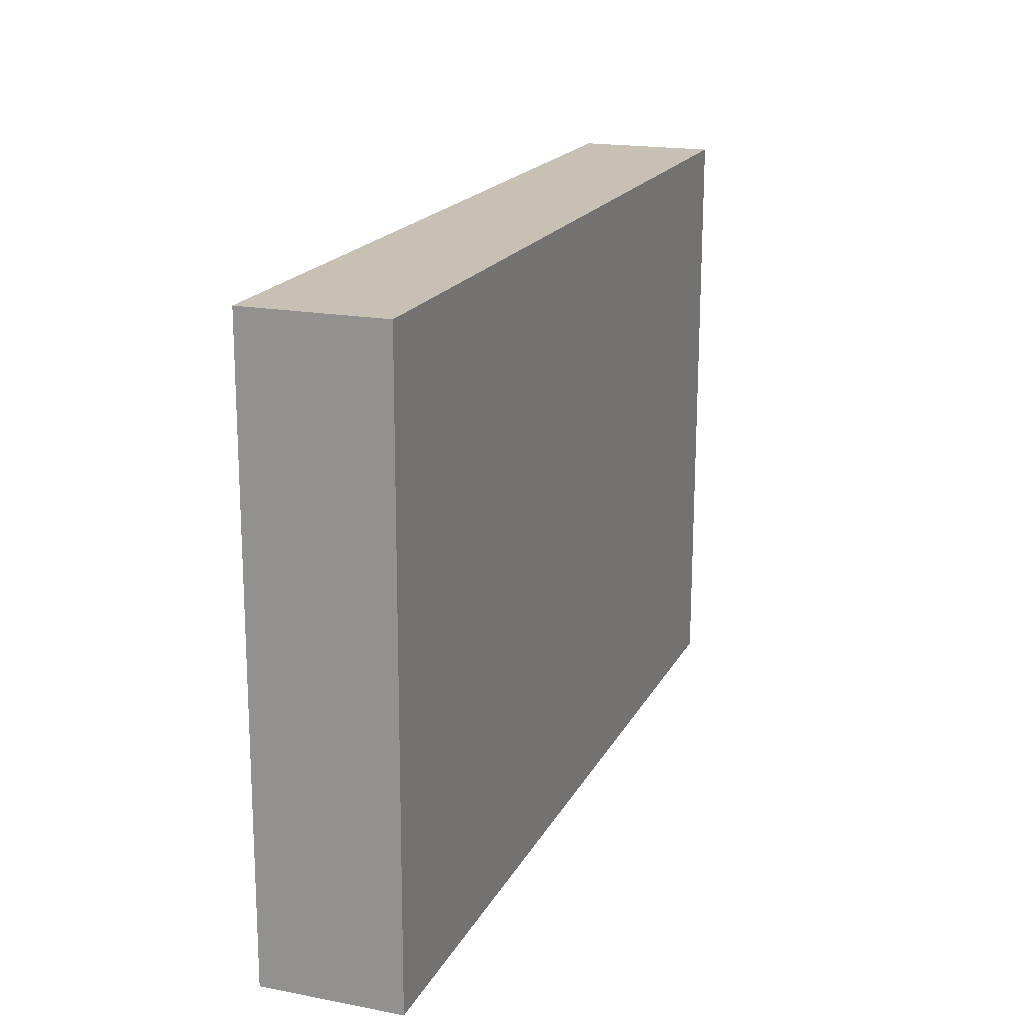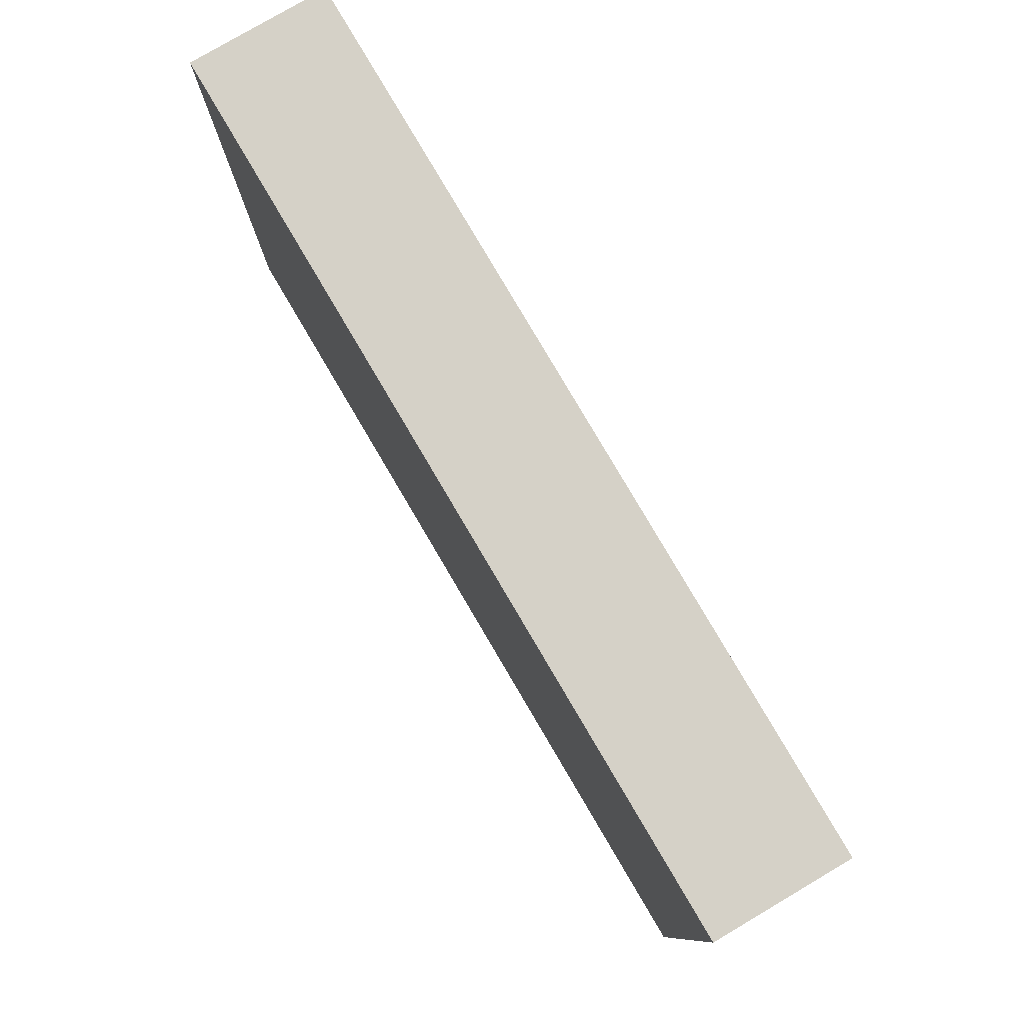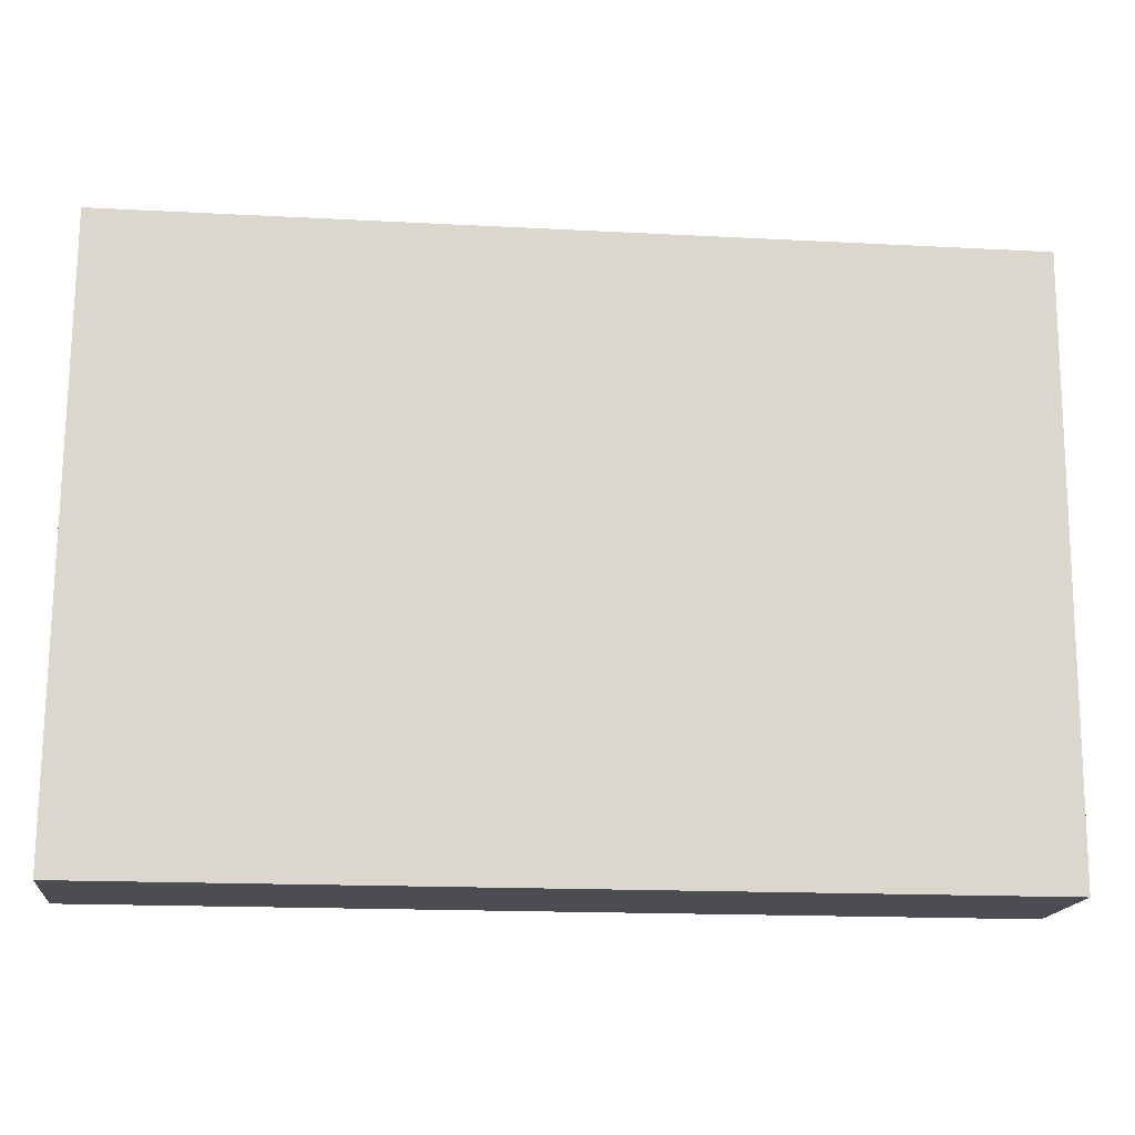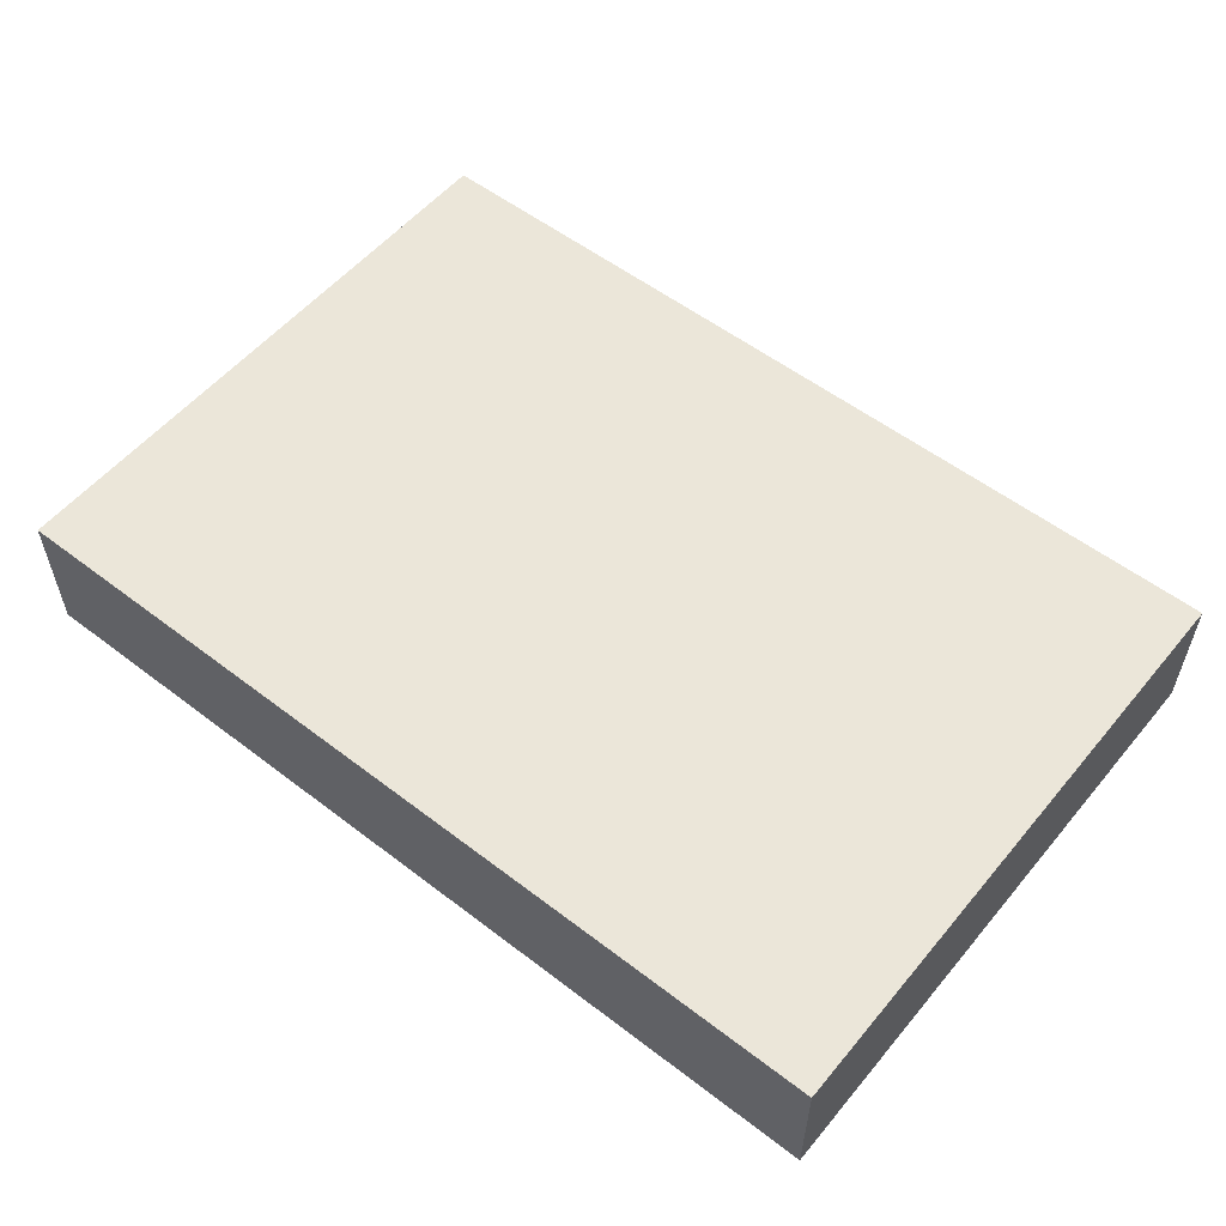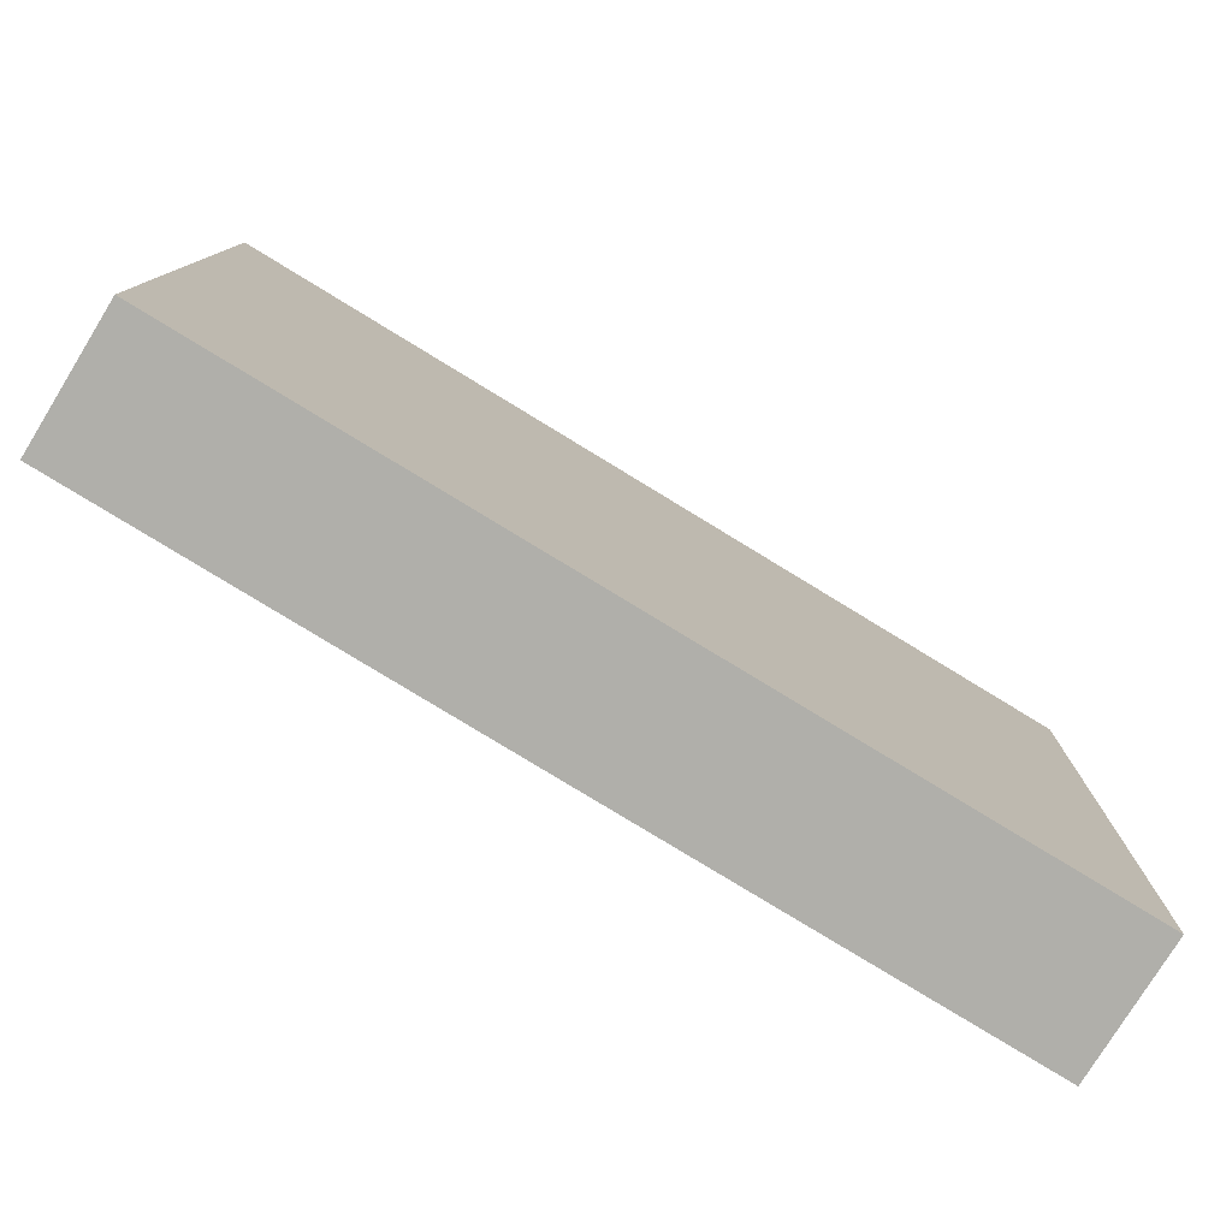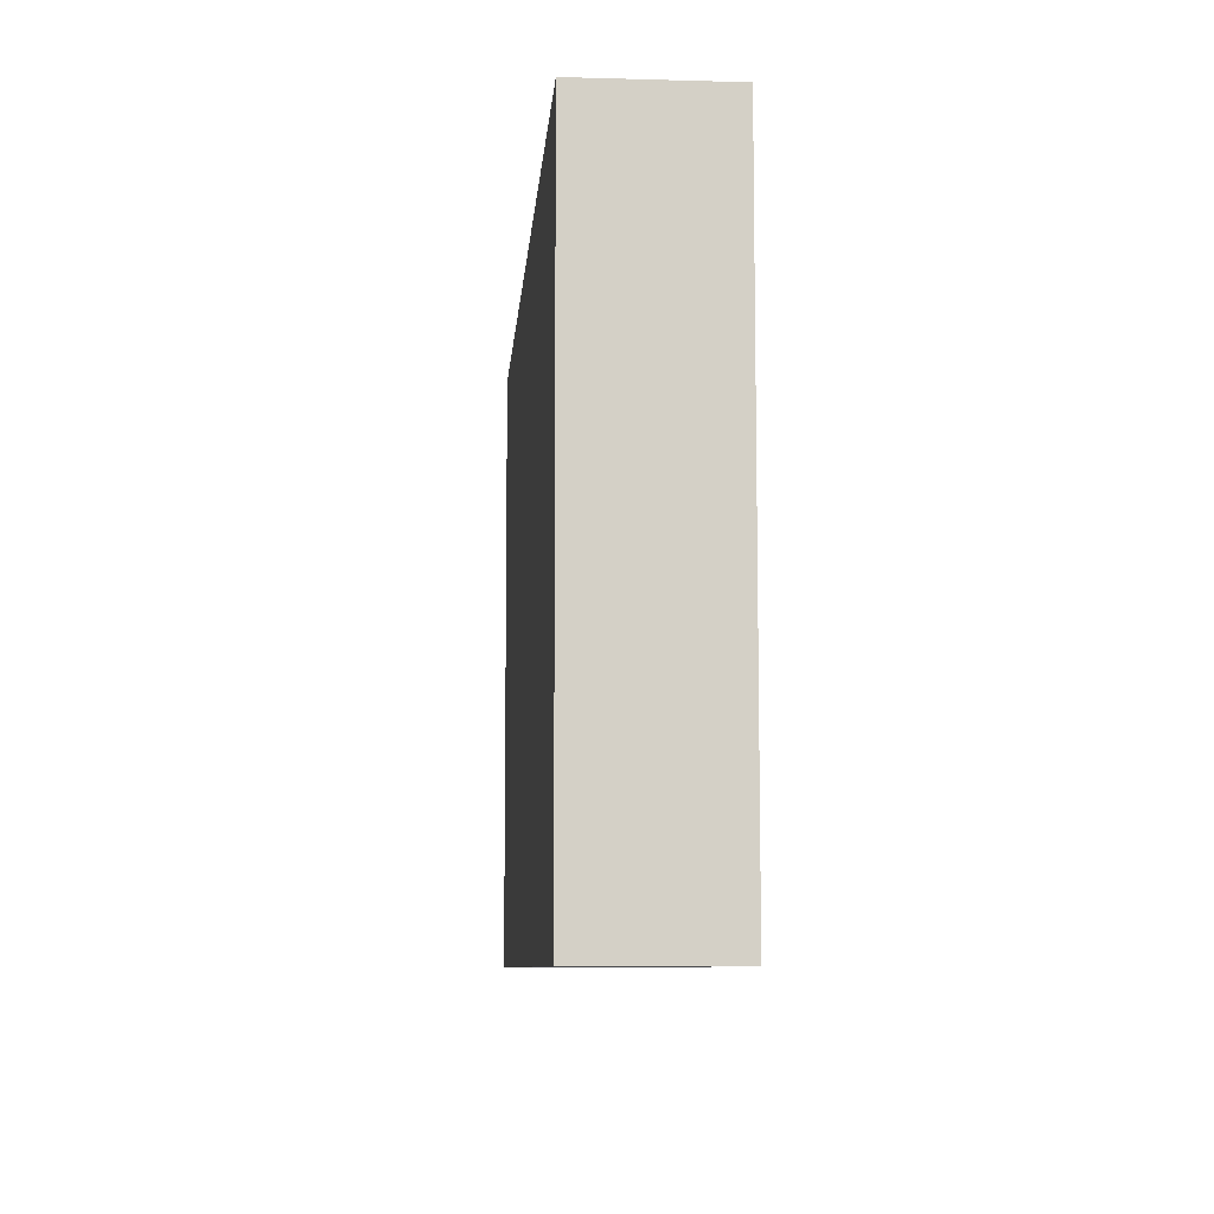
<metadata>
{"format":"obj","ext":"obj","renderer":"f3d","projection":"perspective","resolution":1024,"background":"white","views":[{"elev":18.5,"azim":110.1,"up":"+Z"},{"elev":79.3,"azim":59.5,"up":"+Z"},{"elev":-16.4,"azim":173.6,"up":"+Z"},{"elev":55.4,"azim":38.8,"up":"+Y"},{"elev":-78.0,"azim":148.4,"up":"+Z"},{"elev":-8.3,"azim":85.6,"up":"+Z"}]}
</metadata>
<code>
g MainCity_Prop_Computer_14
v 0.2434 0.07347 -0.1687
v 0.2413 0.07347 0.157
v -0.2413 0.07501 0.157
v -0.2393 0.07501 -0.1687
v 0.2434 6.256e-05 -0.1687
v 0.2413 4.15e-05 0.157
v 0.2413 0.07347 0.157
v 0.2434 0.07347 -0.1687
v 0.2413 0.07347 0.157
v 0.2413 4.15e-05 0.157
v -0.2413 0 0.157
v -0.2413 0.07501 0.157
v 0.2413 4.15e-05 0.157
v 0.2434 6.256e-05 -0.1687
v -0.2393 3.052e-07 -0.1687
v -0.2413 0 0.157
v 0.2434 0.07347 -0.1687
v -0.2393 0.07501 -0.1687
v -0.2393 3.052e-07 -0.1687
v 0.2434 6.256e-05 -0.1687
v -0.2413 0.07501 0.157
v -0.2413 0 0.157
v -0.2393 3.052e-07 -0.1687
v -0.2393 0.07501 -0.1687
g MainCity_Prop_Computer_14_0
f 3 2 1
f 4 3 1
f 7 6 5
f 8 7 5
f 11 10 9
f 12 11 9
f 15 14 13
f 16 15 13
f 19 18 17
f 20 19 17
f 23 22 21
f 24 23 21

</code>
